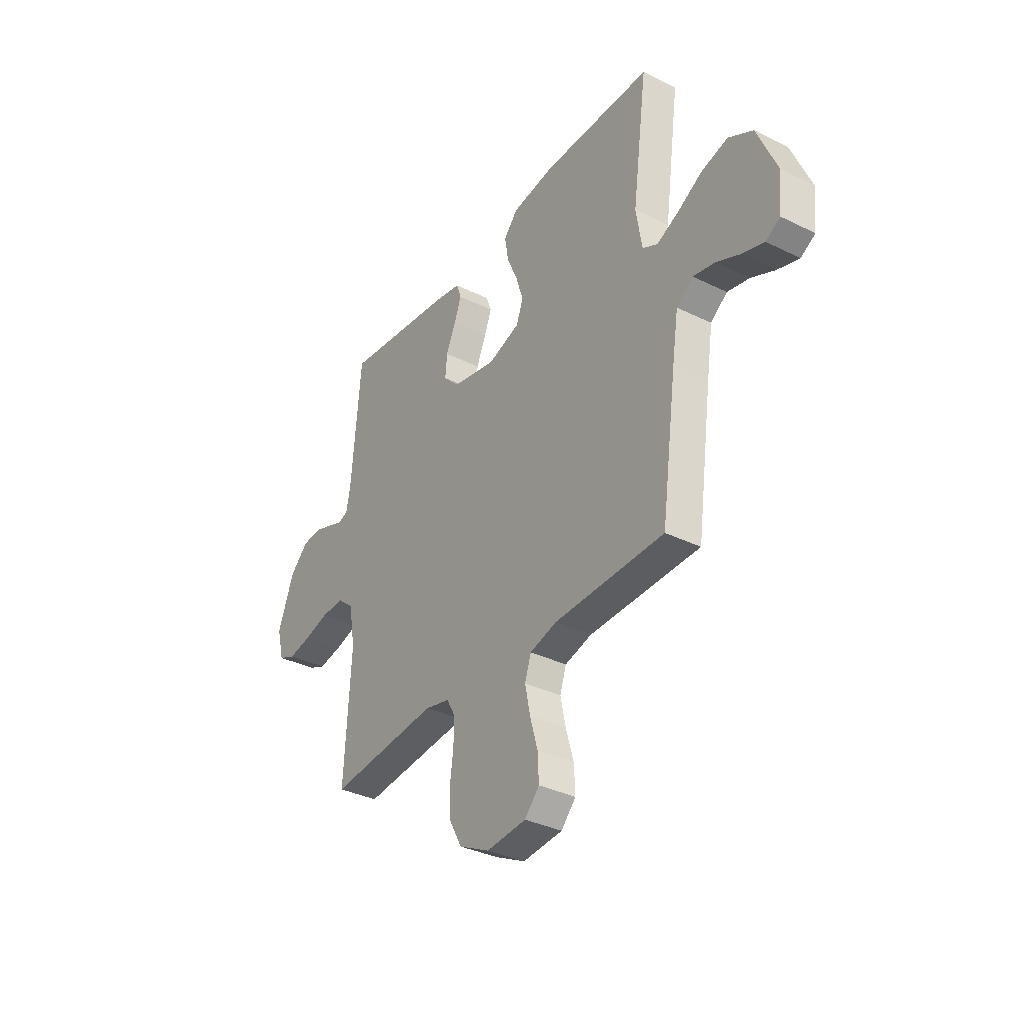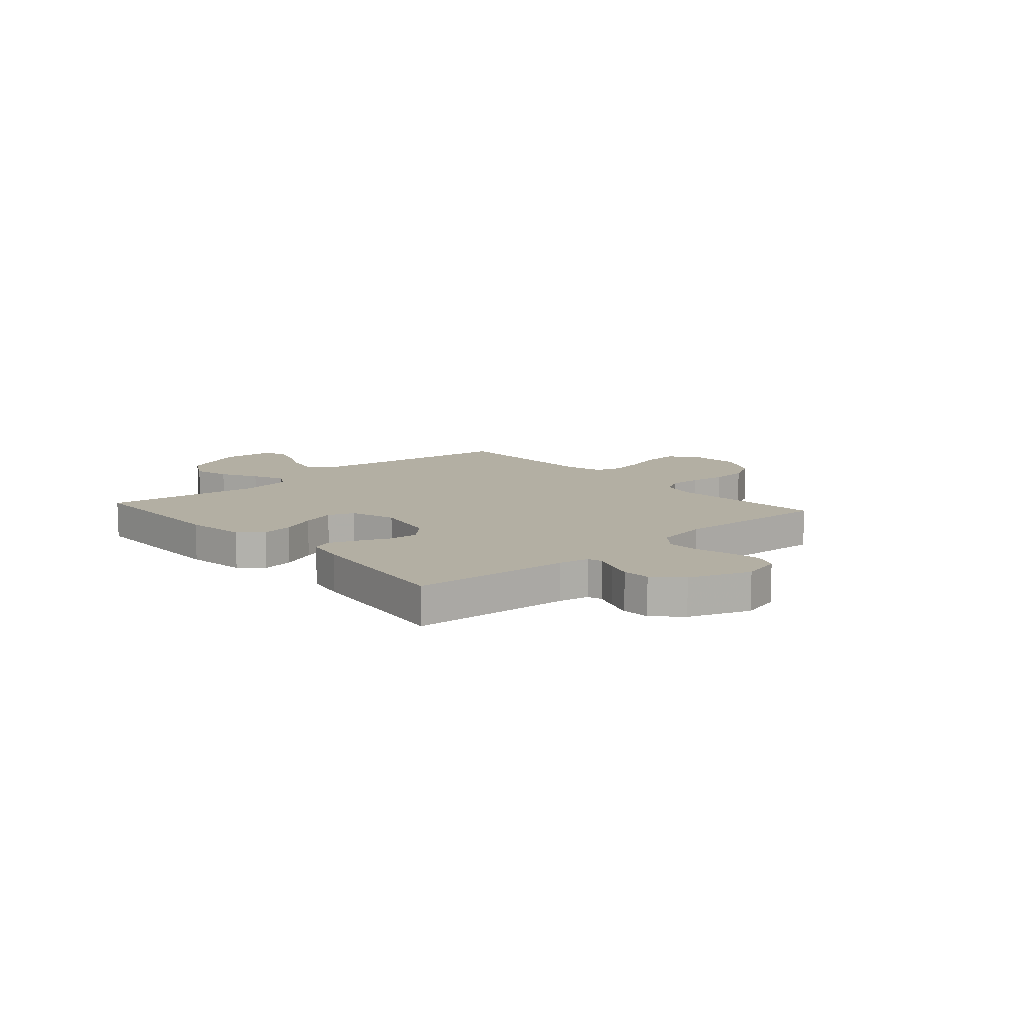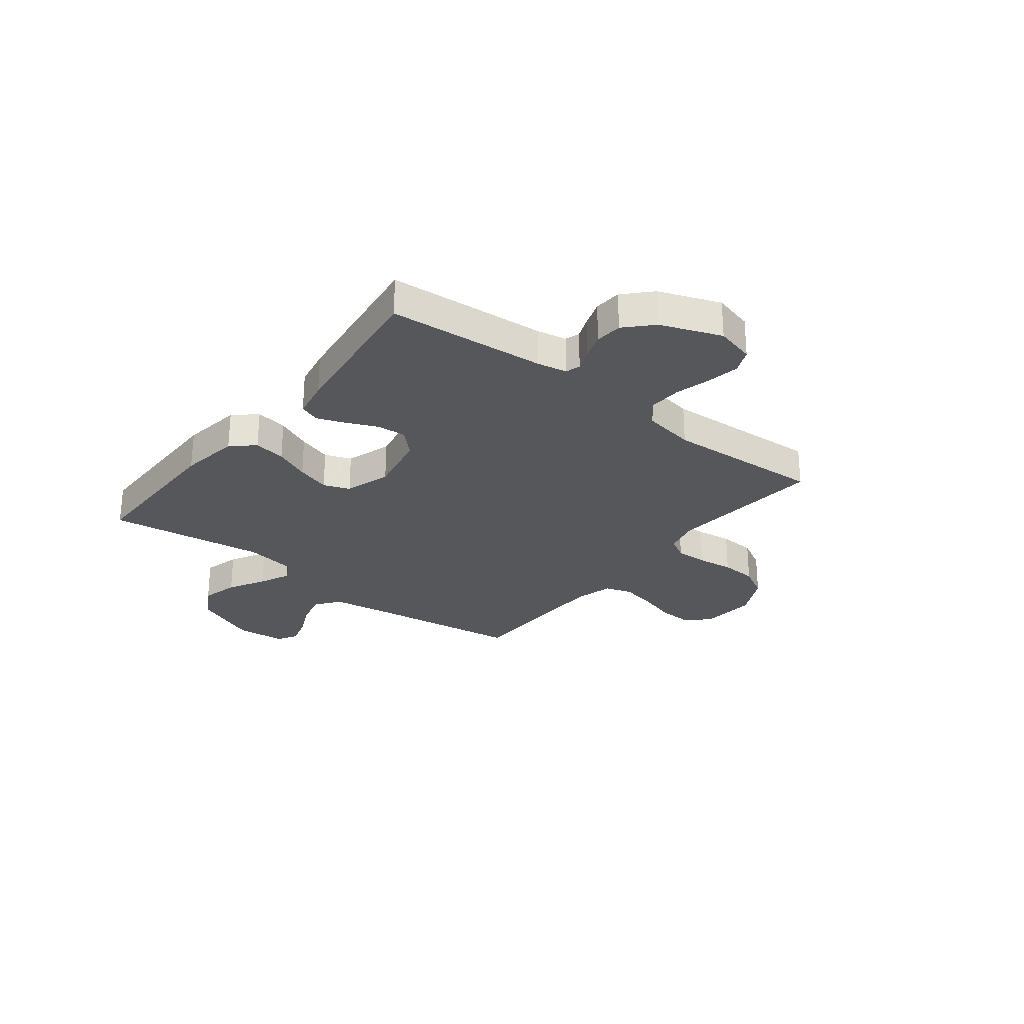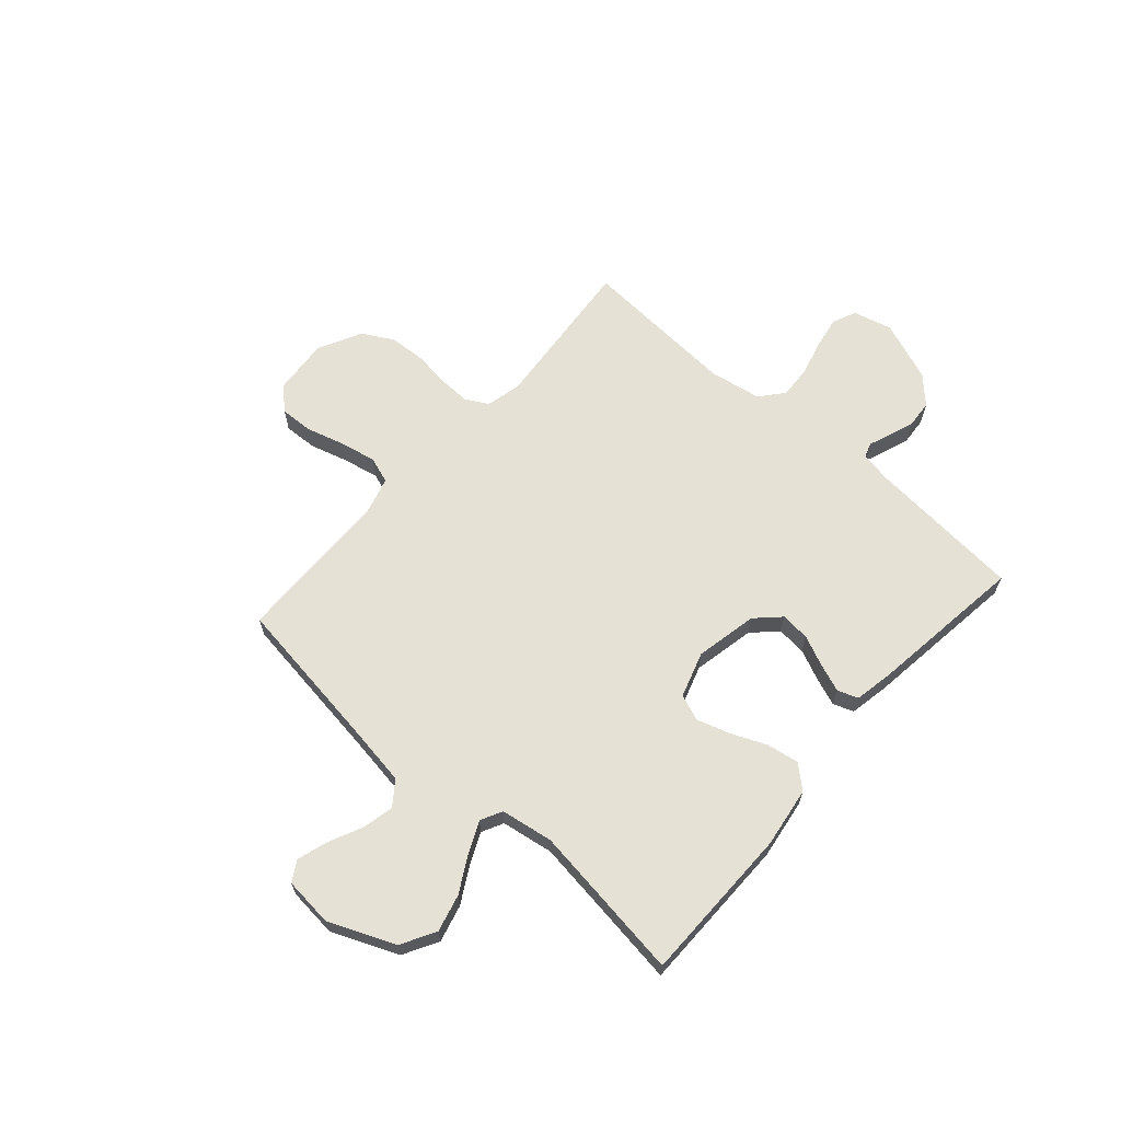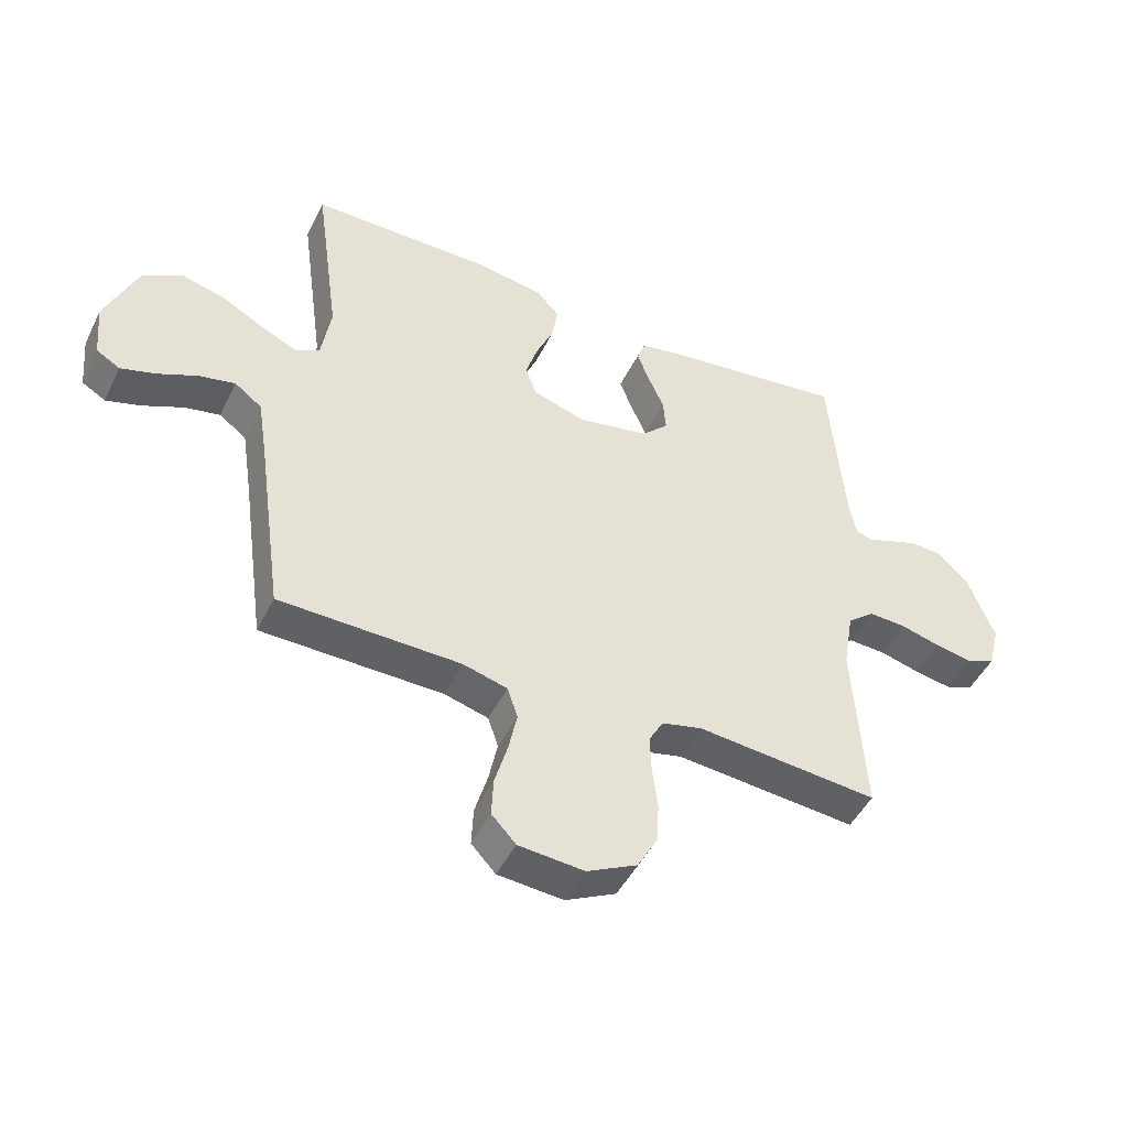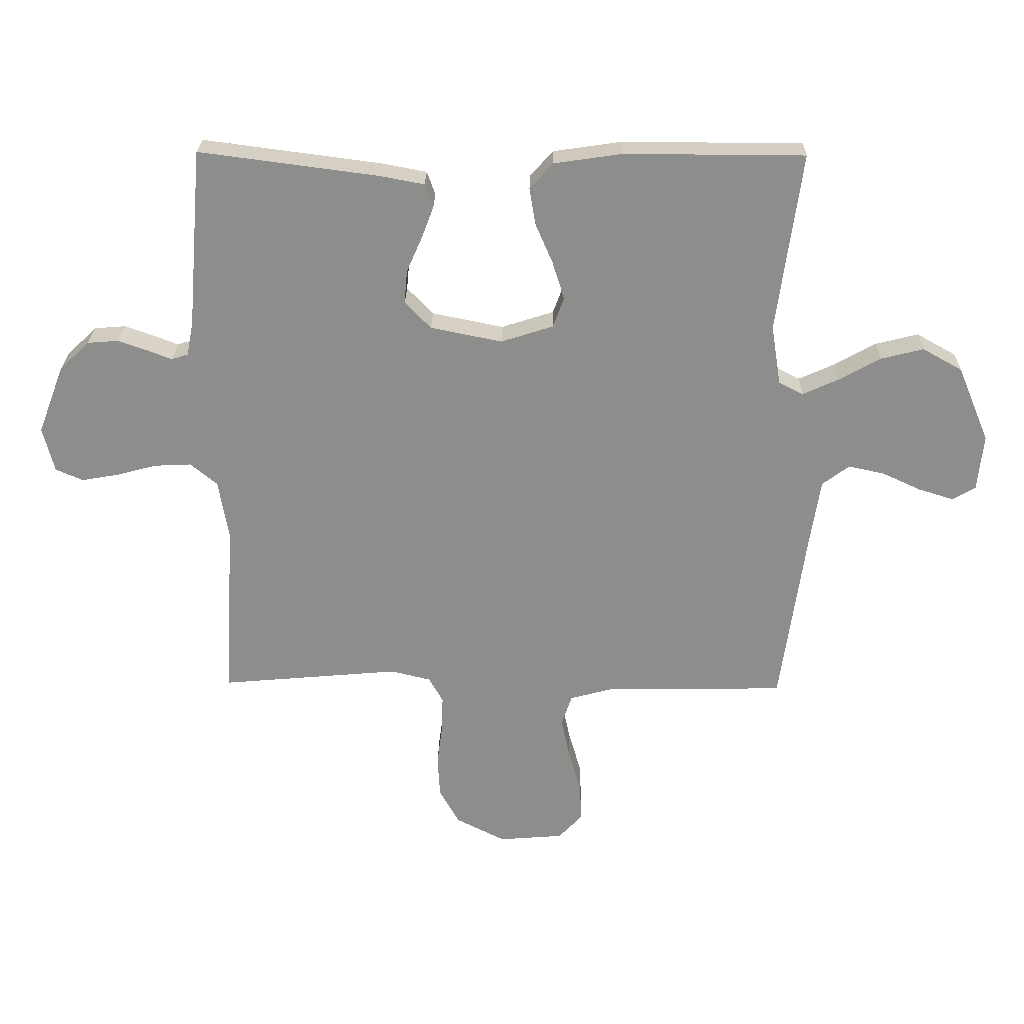
<metadata>
{"format":"obj","ext":"obj","renderer":"f3d","projection":"perspective","resolution":1024,"background":"white","views":[{"elev":-34.9,"azim":-123.3,"up":"+Z"},{"elev":11.1,"azim":48.4,"up":"+Y"},{"elev":-27.3,"azim":51.9,"up":"+Y"},{"elev":65.0,"azim":-48.5,"up":"+Y"},{"elev":-47.4,"azim":-25.4,"up":"+Z"},{"elev":25.4,"azim":-178.8,"up":"+Z"}]}
</metadata>
<code>
v 0.5 0.07 -0.5
v 0.2 0.07 -0.473
v 0.133 0.07 -0.489
v 0.109 0.07 -0.532
v 0.111 0.07 -0.593
v 0.12 0.07 -0.662
v 0.116 0.07 -0.731
v 0.083 0.07 -0.791
v 0 0.07 -0.833
v -0.108 0.07 -0.824
v -0.148 0.07 -0.781
v -0.145 0.07 -0.717
v -0.124 0.07 -0.644
v -0.11 0.07 -0.576
v -0.127 0.07 -0.525
v -0.2 0.07 -0.505
v -0.5 0.07 -0.5
v -0.542 0.07 -0.2
v -0.559 0.07 -0.09
v -0.604 0.07 -0.056
v -0.664 0.07 -0.069
v -0.729 0.07 -0.099
v -0.787 0.07 -0.117
v -0.826 0.07 -0.094
v -0.835 0.07 0
v -0.782 0.07 0.126
v -0.716 0.07 0.163
v -0.645 0.07 0.145
v -0.575 0.07 0.106
v -0.516 0.07 0.079
v -0.475 0.07 0.1
v -0.459 0.07 0.2
v -0.5 0.07 0.5
v -0.2 0.07 0.501
v -0.085 0.07 0.484
v -0.047 0.07 0.441
v -0.057 0.07 0.38
v -0.086 0.07 0.313
v -0.106 0.07 0.249
v -0.087 0.07 0.199
v 0 0.07 0.171
v 0.119 0.07 0.195
v 0.163 0.07 0.24
v 0.158 0.07 0.296
v 0.132 0.07 0.355
v 0.112 0.07 0.408
v 0.126 0.07 0.447
v 0.2 0.07 0.461
v 0.5 0.07 0.5
v 0.525 0.07 0.2
v 0.536 0.07 0.143
v 0.564 0.07 0.134
v 0.605 0.07 0.15
v 0.654 0.07 0.167
v 0.706 0.07 0.163
v 0.756 0.07 0.115
v 0.8 0.07 0
v 0.781 0.07 -0.075
v 0.735 0.07 -0.095
v 0.673 0.07 -0.084
v 0.606 0.07 -0.066
v 0.544 0.07 -0.063
v 0.499 0.07 -0.1
v 0.482 0.07 -0.2
v 0.5 0 -0.5
v 0.2 0 -0.473
v 0.133 0 -0.489
v 0.109 0 -0.532
v 0.111 0 -0.593
v 0.12 0 -0.662
v 0.116 0 -0.731
v 0.083 0 -0.791
v 0 0 -0.833
v -0.108 0 -0.824
v -0.148 0 -0.781
v -0.145 0 -0.717
v -0.124 0 -0.644
v -0.11 0 -0.576
v -0.127 0 -0.525
v -0.2 0 -0.505
v -0.5 0 -0.5
v -0.542 0 -0.2
v -0.559 0 -0.09
v -0.604 0 -0.056
v -0.664 0 -0.069
v -0.729 0 -0.099
v -0.787 0 -0.117
v -0.826 0 -0.094
v -0.835 0 0
v -0.782 0 0.126
v -0.716 0 0.163
v -0.645 0 0.145
v -0.575 0 0.106
v -0.516 0 0.079
v -0.475 0 0.1
v -0.459 0 0.2
v -0.5 0 0.5
v -0.2 0 0.501
v -0.085 0 0.484
v -0.047 0 0.441
v -0.057 0 0.38
v -0.086 0 0.313
v -0.106 0 0.249
v -0.087 0 0.199
v 0 0 0.171
v 0.119 0 0.195
v 0.163 0 0.24
v 0.158 0 0.296
v 0.132 0 0.355
v 0.112 0 0.408
v 0.126 0 0.447
v 0.2 0 0.461
v 0.5 0 0.5
v 0.525 0 0.2
v 0.536 0 0.143
v 0.564 0 0.134
v 0.605 0 0.15
v 0.654 0 0.167
v 0.706 0 0.163
v 0.756 0 0.115
v 0.8 0 0
v 0.781 0 -0.075
v 0.735 0 -0.095
v 0.673 0 -0.084
v 0.606 0 -0.066
v 0.544 0 -0.063
v 0.499 0 -0.1
v 0.482 0 -0.2
f 59 60 61
f 58 59 61
f 57 58 61
f 56 57 61
f 55 56 61
f 54 55 61
f 53 54 61
f 52 53 61
f 51 52 61 62
f 50 51 62 63
f 50 63 64
f 49 50 64
f 48 49 64
f 47 48 64
f 46 47 64
f 45 46 64
f 44 45 64
f 36 37 38
f 35 36 38
f 34 35 38
f 33 34 38
f 32 33 38
f 31 32 38 39
f 30 31 39 40
f 27 28 29
f 26 27 29
f 25 26 29
f 24 25 29
f 23 24 29
f 22 23 29
f 21 22 29
f 20 21 29 30
f 30 40 41
f 20 30 41
f 19 20 41
f 16 17 18
f 19 41 42
f 18 19 42
f 16 18 42
f 15 16 42
f 11 12 13
f 10 11 13
f 9 10 13
f 8 9 13
f 7 8 13
f 6 7 13
f 5 6 13
f 4 5 13 14
f 64 1 2
f 64 2 3
f 43 44 64
f 43 64 3
f 15 42 43
f 14 15 43
f 4 14 43
f 3 4 43
f 125 124 123
f 125 123 122
f 125 122 121
f 125 121 120
f 125 120 119
f 125 119 118
f 125 118 117
f 125 117 116
f 126 125 116 115
f 127 126 115 114
f 128 127 114
f 128 114 113
f 128 113 112
f 128 112 111
f 128 111 110
f 128 110 109
f 128 109 108
f 102 101 100
f 102 100 99
f 102 99 98
f 102 98 97
f 102 97 96
f 103 102 96 95
f 104 103 95 94
f 93 92 91
f 93 91 90
f 93 90 89
f 93 89 88
f 93 88 87
f 93 87 86
f 93 86 85
f 94 93 85 84
f 105 104 94
f 105 94 84
f 105 84 83
f 82 81 80
f 106 105 83
f 106 83 82
f 106 82 80
f 106 80 79
f 77 76 75
f 77 75 74
f 77 74 73
f 77 73 72
f 77 72 71
f 77 71 70
f 77 70 69
f 78 77 69 68
f 66 65 128
f 67 66 128
f 128 108 107
f 67 128 107
f 107 106 79
f 107 79 78
f 107 78 68
f 107 68 67
f 1 65 66 2
f 2 66 67 3
f 3 67 68 4
f 4 68 69 5
f 5 69 70 6
f 6 70 71 7
f 7 71 72 8
f 8 72 73 9
f 9 73 74 10
f 10 74 75 11
f 11 75 76 12
f 12 76 77 13
f 13 77 78 14
f 14 78 79 15
f 15 79 80 16
f 16 80 81 17
f 17 81 82 18
f 18 82 83 19
f 19 83 84 20
f 20 84 85 21
f 21 85 86 22
f 22 86 87 23
f 23 87 88 24
f 24 88 89 25
f 25 89 90 26
f 26 90 91 27
f 27 91 92 28
f 28 92 93 29
f 29 93 94 30
f 30 94 95 31
f 31 95 96 32
f 32 96 97 33
f 33 97 98 34
f 34 98 99 35
f 35 99 100 36
f 36 100 101 37
f 37 101 102 38
f 38 102 103 39
f 39 103 104 40
f 40 104 105 41
f 41 105 106 42
f 42 106 107 43
f 43 107 108 44
f 44 108 109 45
f 45 109 110 46
f 46 110 111 47
f 47 111 112 48
f 48 112 113 49
f 49 113 114 50
f 50 114 115 51
f 51 115 116 52
f 52 116 117 53
f 53 117 118 54
f 54 118 119 55
f 55 119 120 56
f 56 120 121 57
f 57 121 122 58
f 58 122 123 59
f 59 123 124 60
f 60 124 125 61
f 61 125 126 62
f 62 126 127 63
f 63 127 128 64
f 64 128 65 1

</code>
